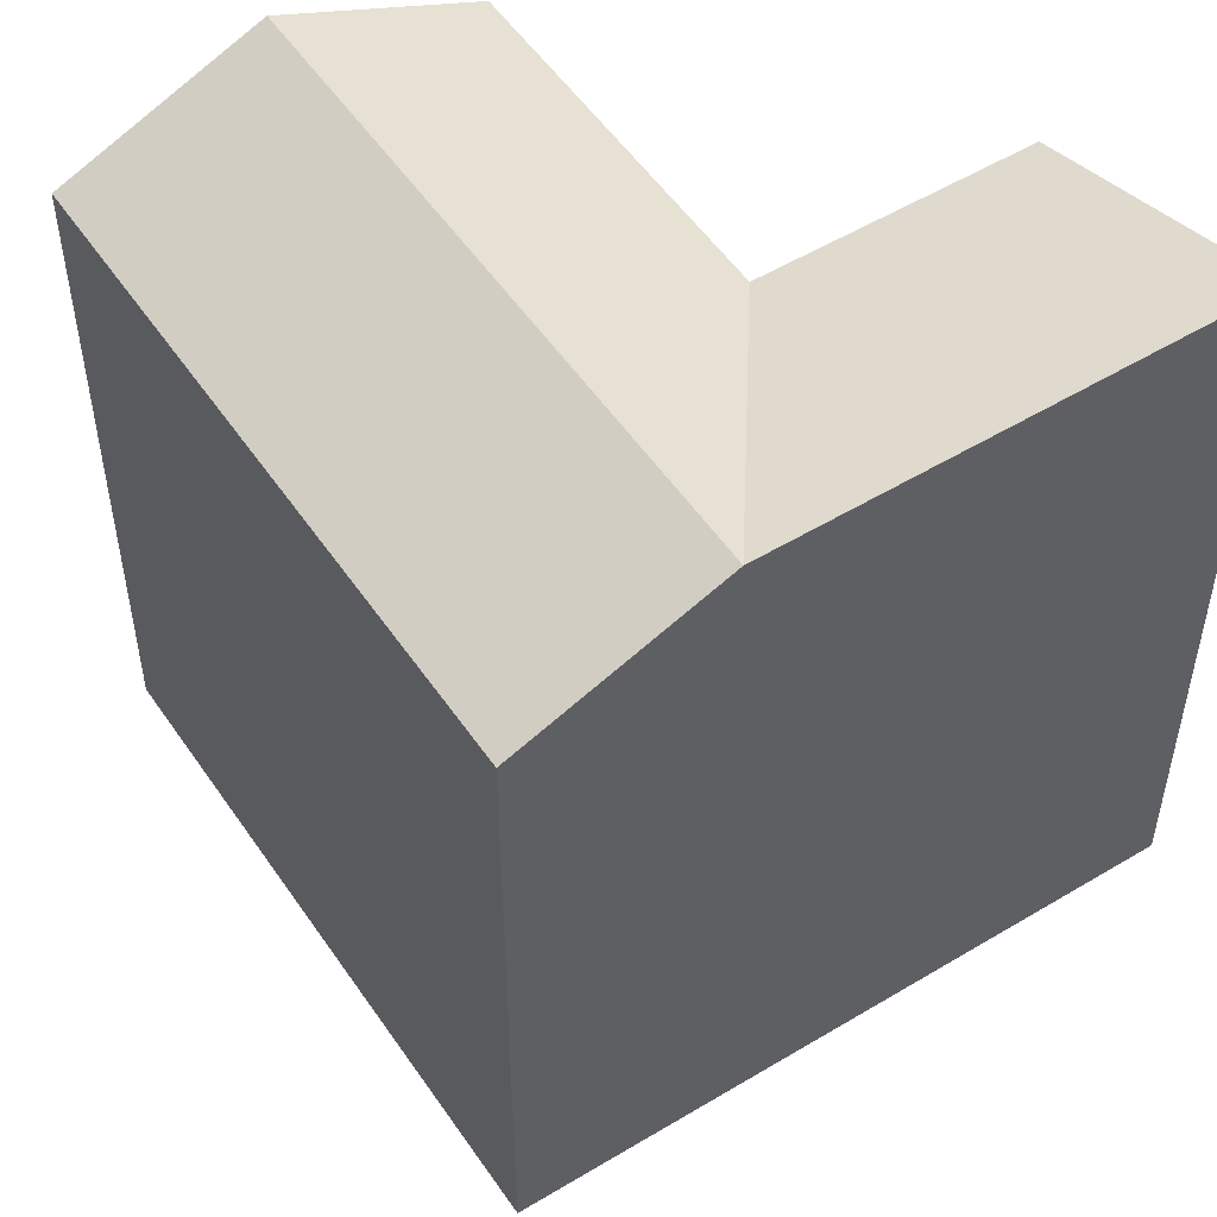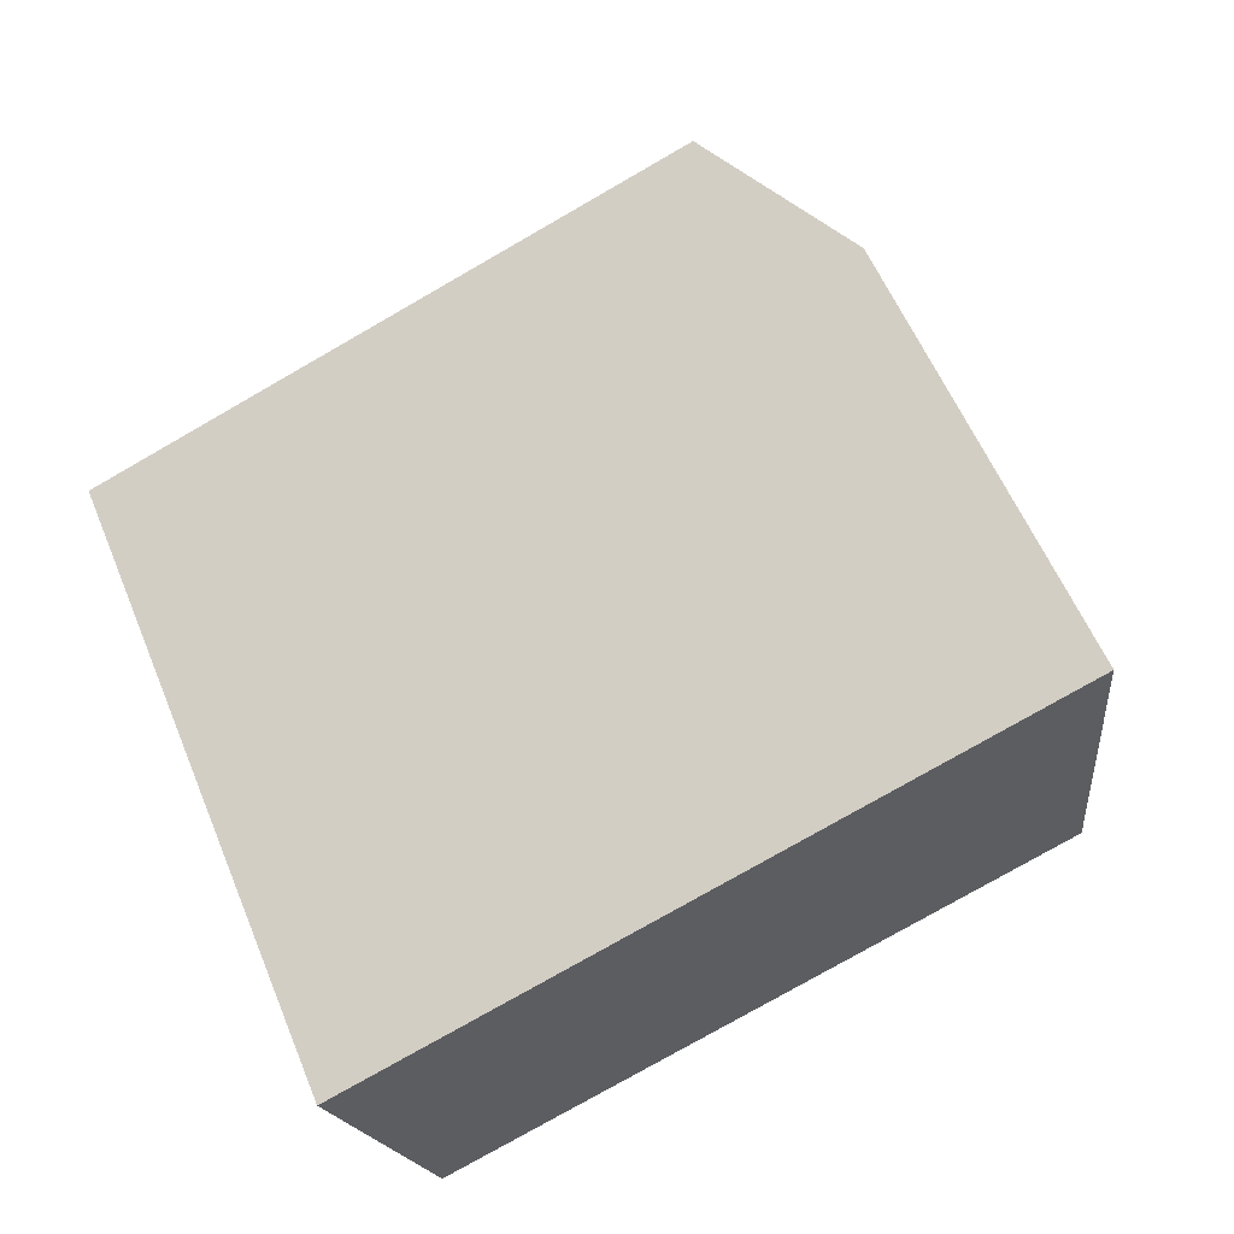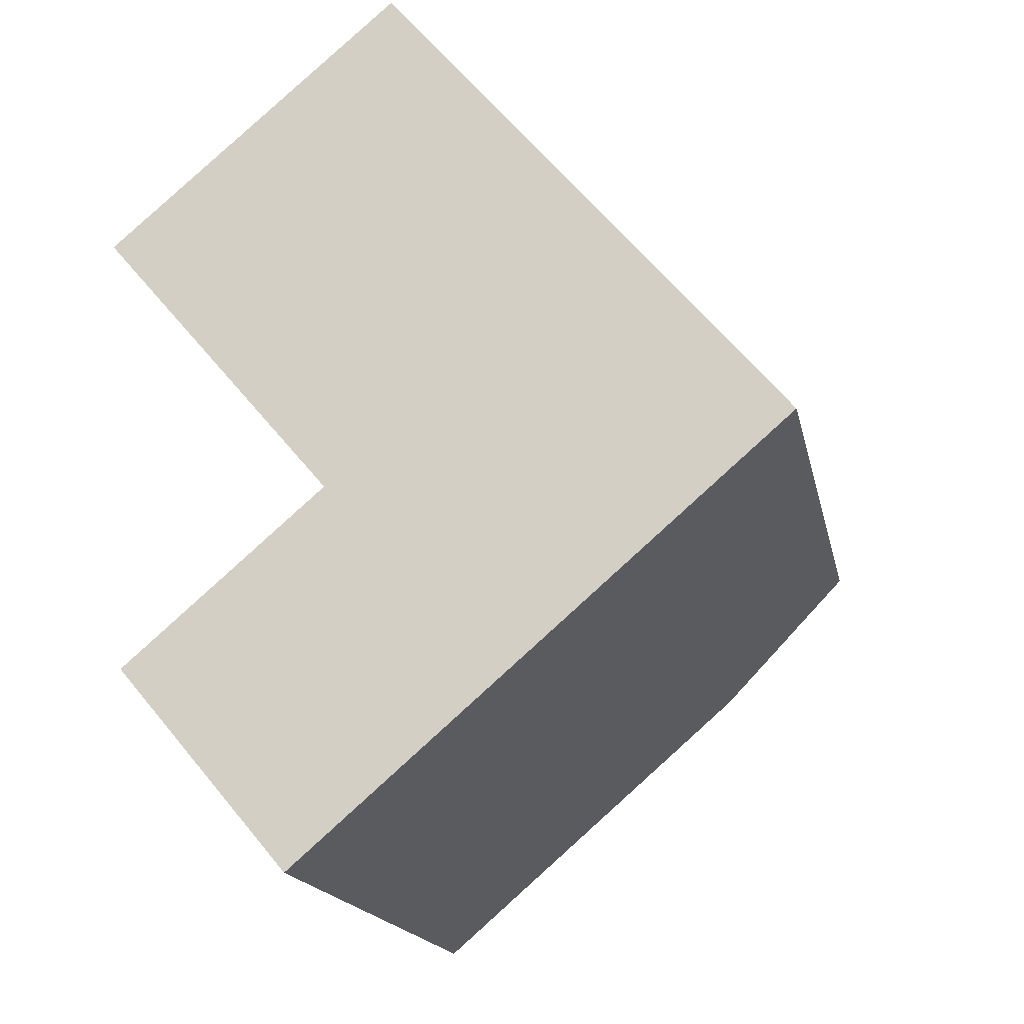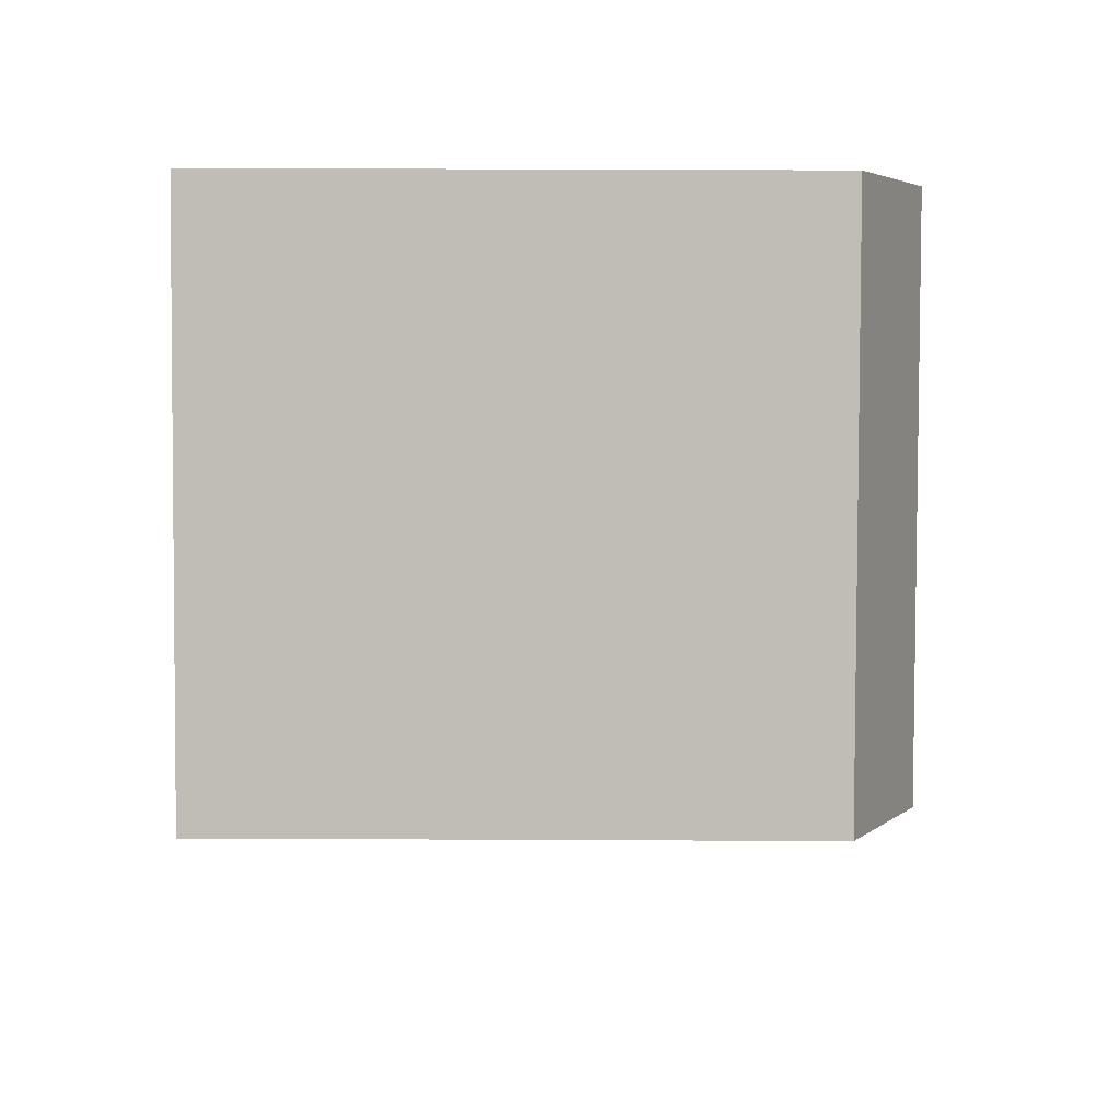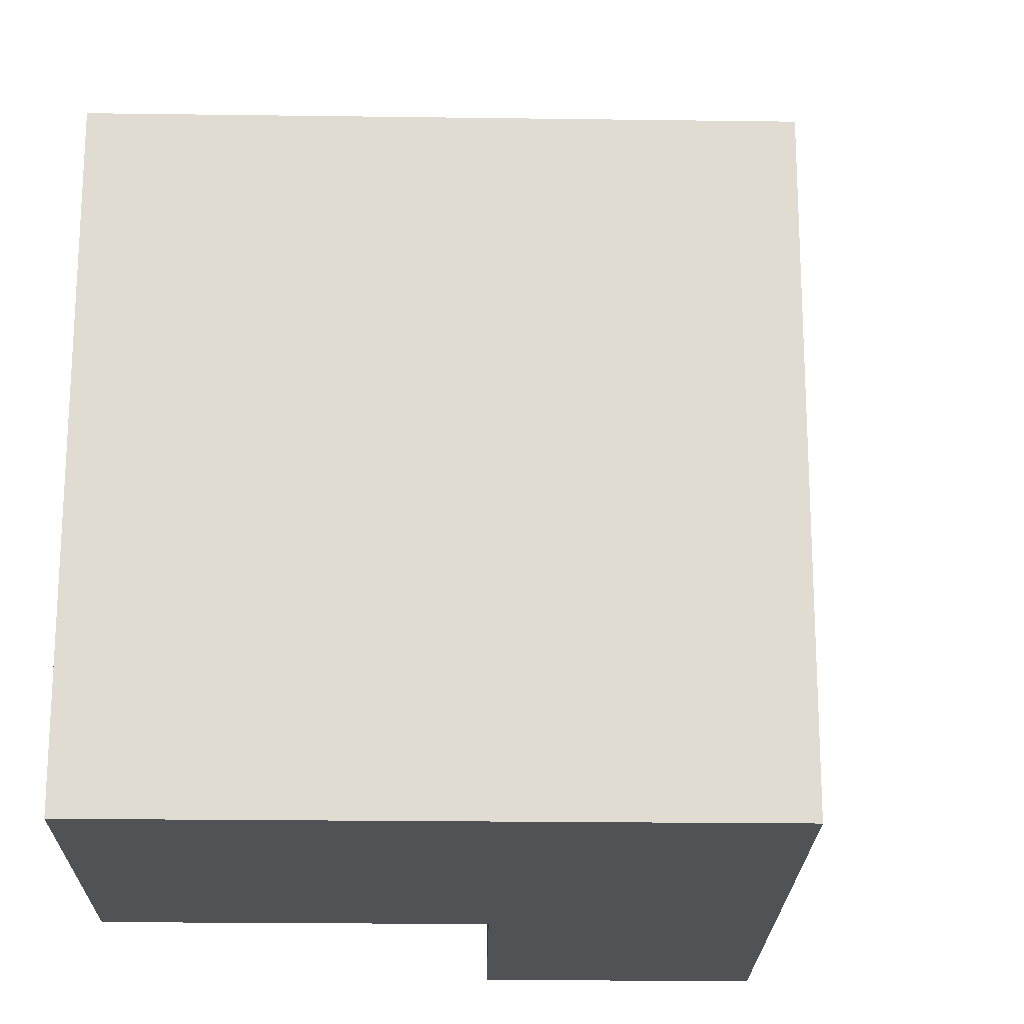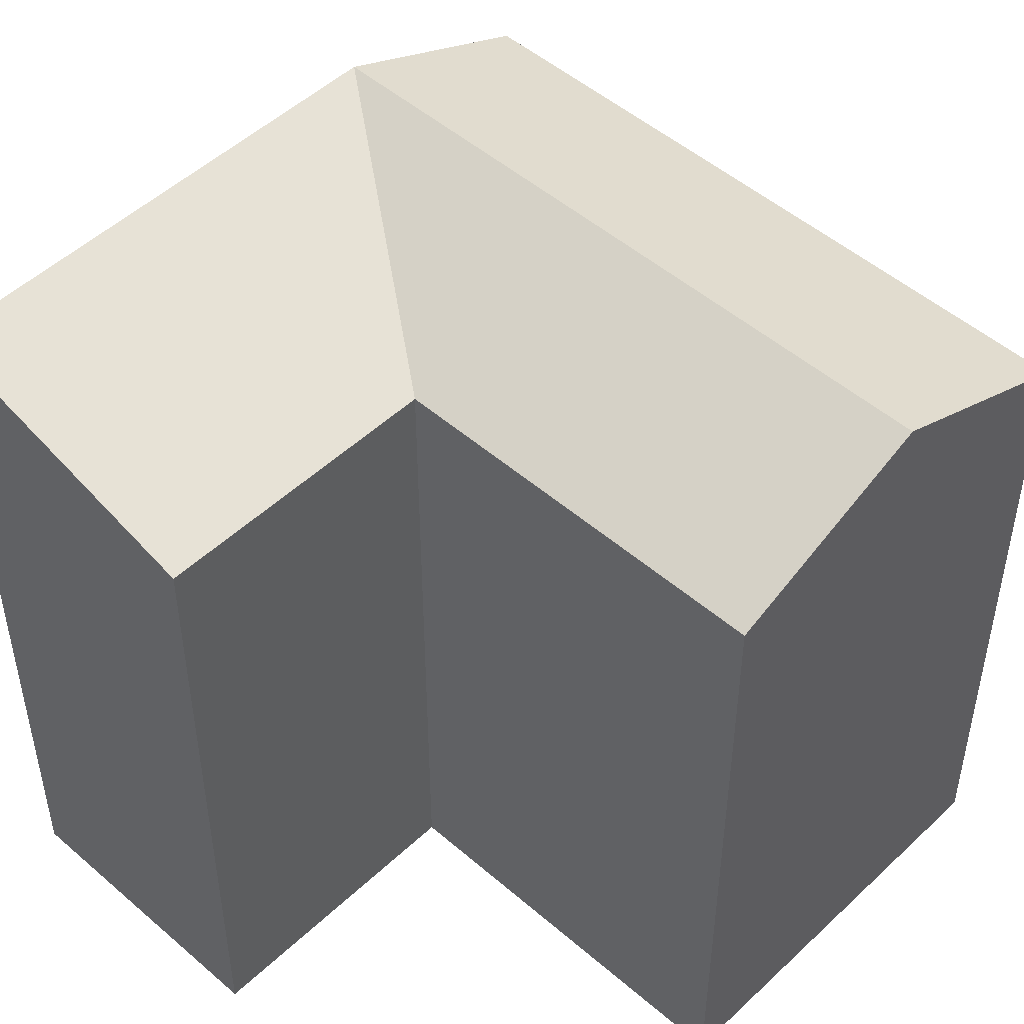
<metadata>
{"format":"obj","ext":"obj","renderer":"f3d","projection":"perspective","resolution":1024,"background":"white","views":[{"elev":52.9,"azim":106.3,"up":"+Y"},{"elev":-78.2,"azim":119.8,"up":"+Z"},{"elev":-16.9,"azim":11.4,"up":"+Z"},{"elev":44.8,"azim":90.3,"up":"+Z"},{"elev":-20.6,"azim":48.3,"up":"+Y"},{"elev":49.9,"azim":-86.7,"up":"+Y"}]}
</metadata>
<code>
v  7.983 15.17 -3.13
v  11.62 15.17 -7.418
v  4.905 13.45 -5.788
v  8.539 15.17 -10.08
v  0.000287 13.45 -0.0004262
v  3.086 15.17 2.65
v  11.06 13.45 -0.4704
v  6.171 13.45 5.301
v  0.6473 13.45 -9.466
v  4.282 15.17 -13.75
v  14.7 13.45 -4.759
v  14.7 2.914e-16 -4.758
v  4.905 3.544e-16 -5.788
v  8.538 6.17e-16 -10.08
v  11.06 2.878e-17 -0.47
v  0 0 0
v  6.17 -3.246e-16 5.302
v  0.647 5.796e-16 -9.466
v  4.281 8.422e-16 -13.75
g defaultobject
f 1 2 3
f 2 4 3
f 1 5 6
f 5 1 3
f 7 6 8
f 6 7 1
f 9 4 10
f 4 9 3
f 11 1 7
f 1 11 2
f 12 13 14
f 13 12 15
f 16 15 17
f 15 16 13
f 14 18 19
f 18 14 13
f 4 12 14
f 12 4 11
f 11 4 2
f 12 7 15
f 7 12 11
f 8 16 17
f 16 8 5
f 5 8 6
f 5 13 16
f 13 5 3
f 15 8 17
f 8 15 7
f 19 4 14
f 4 19 10
f 3 18 13
f 18 3 9
f 9 19 18
f 19 9 10

</code>
